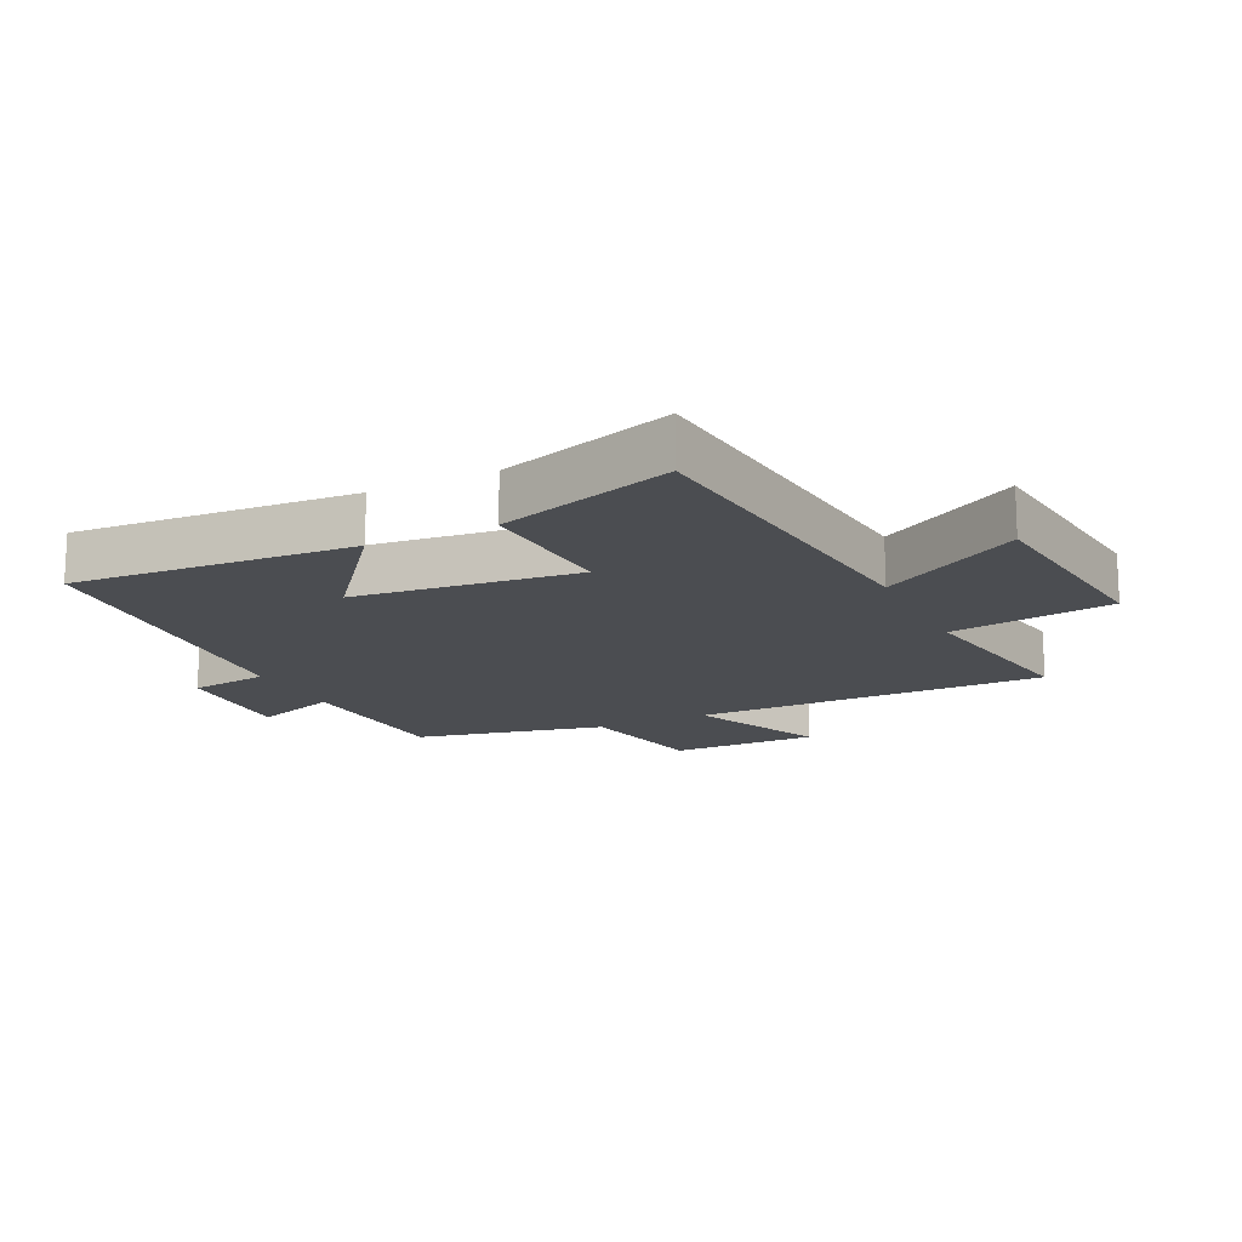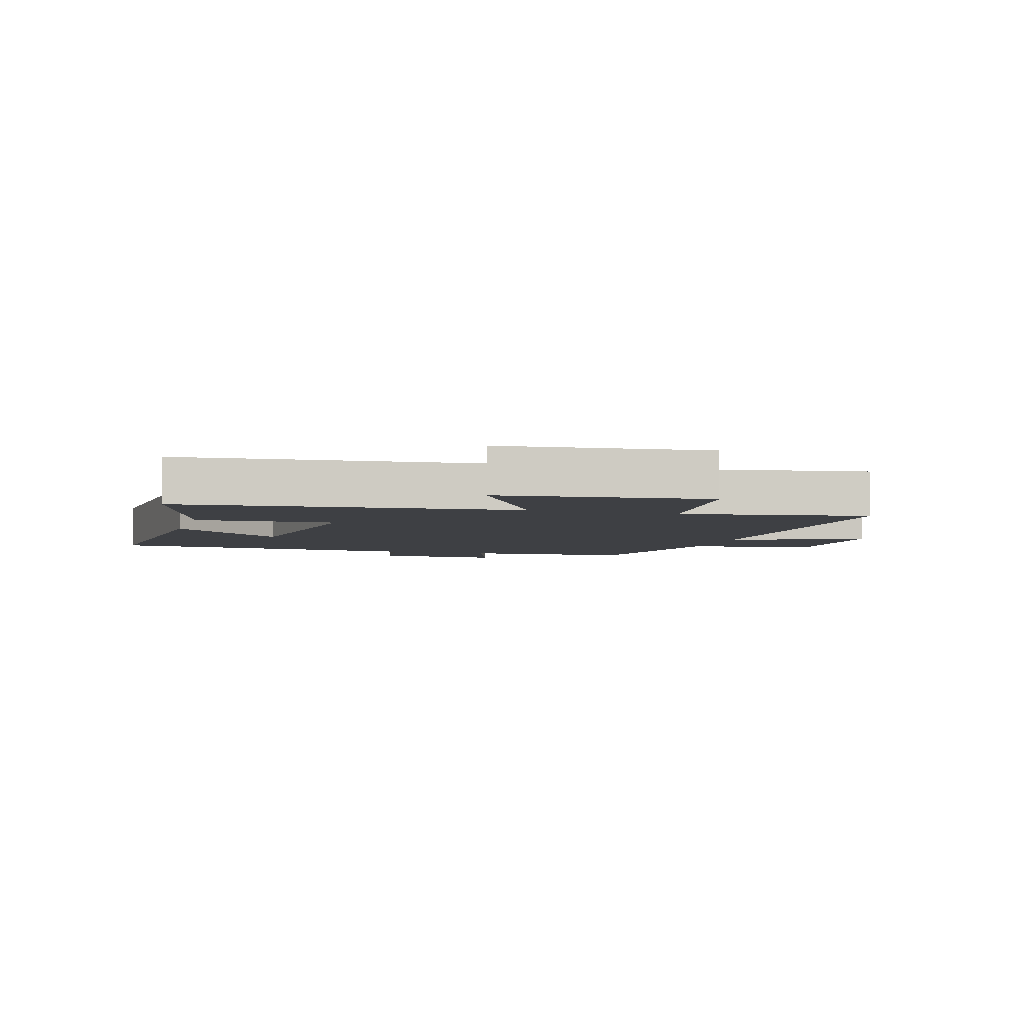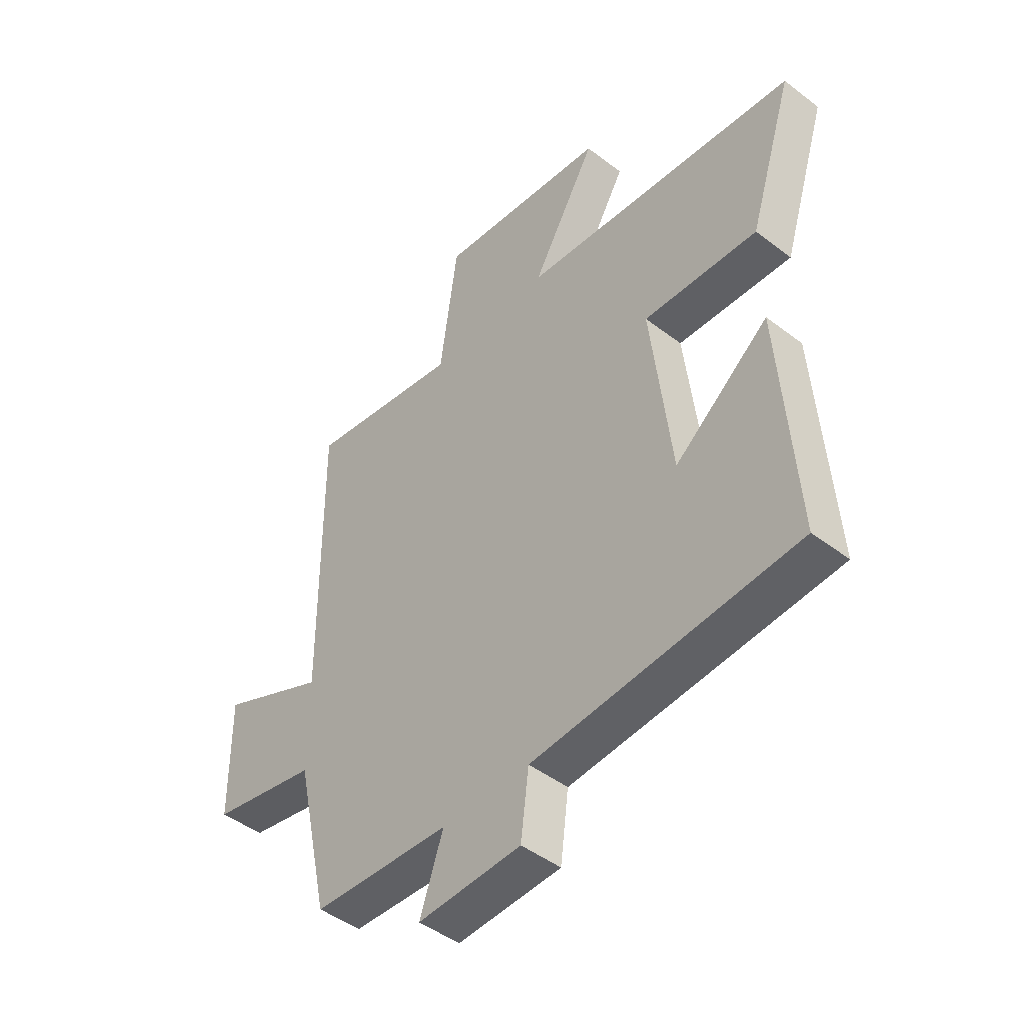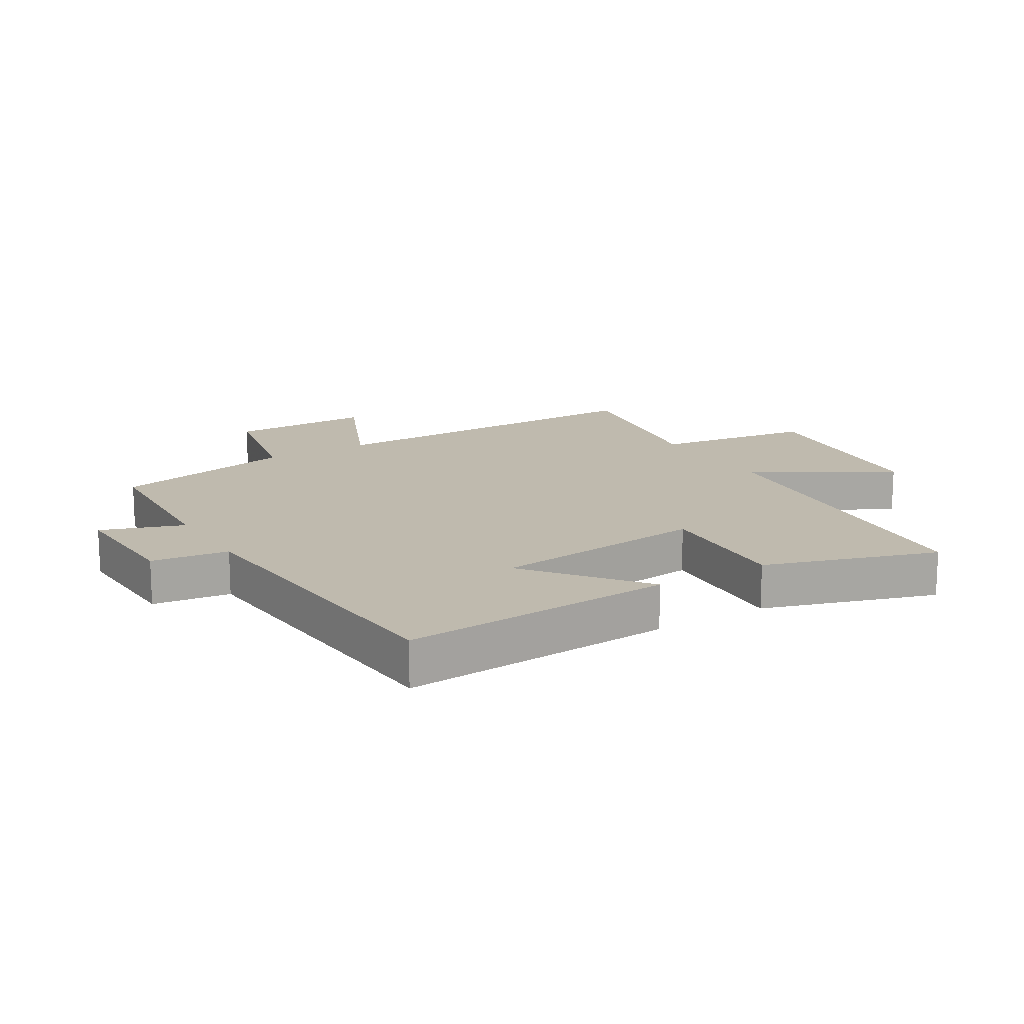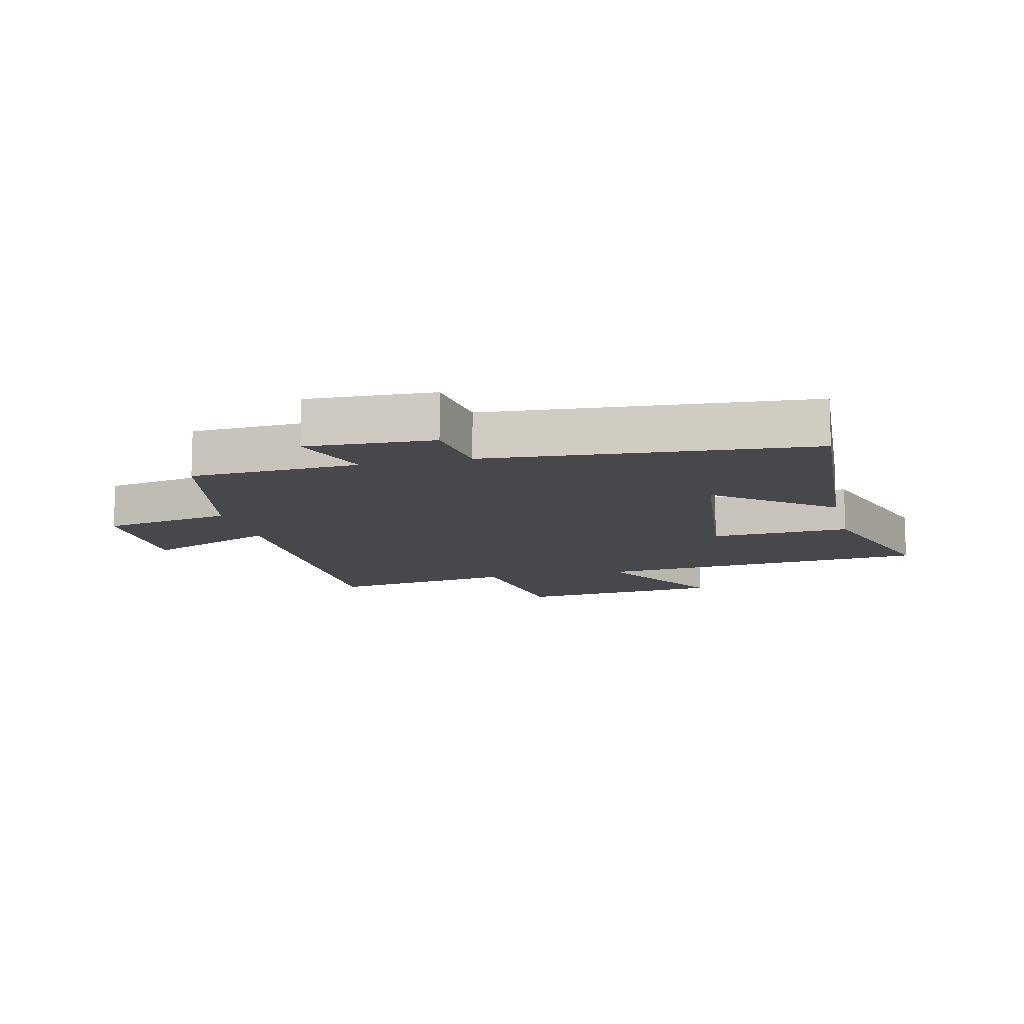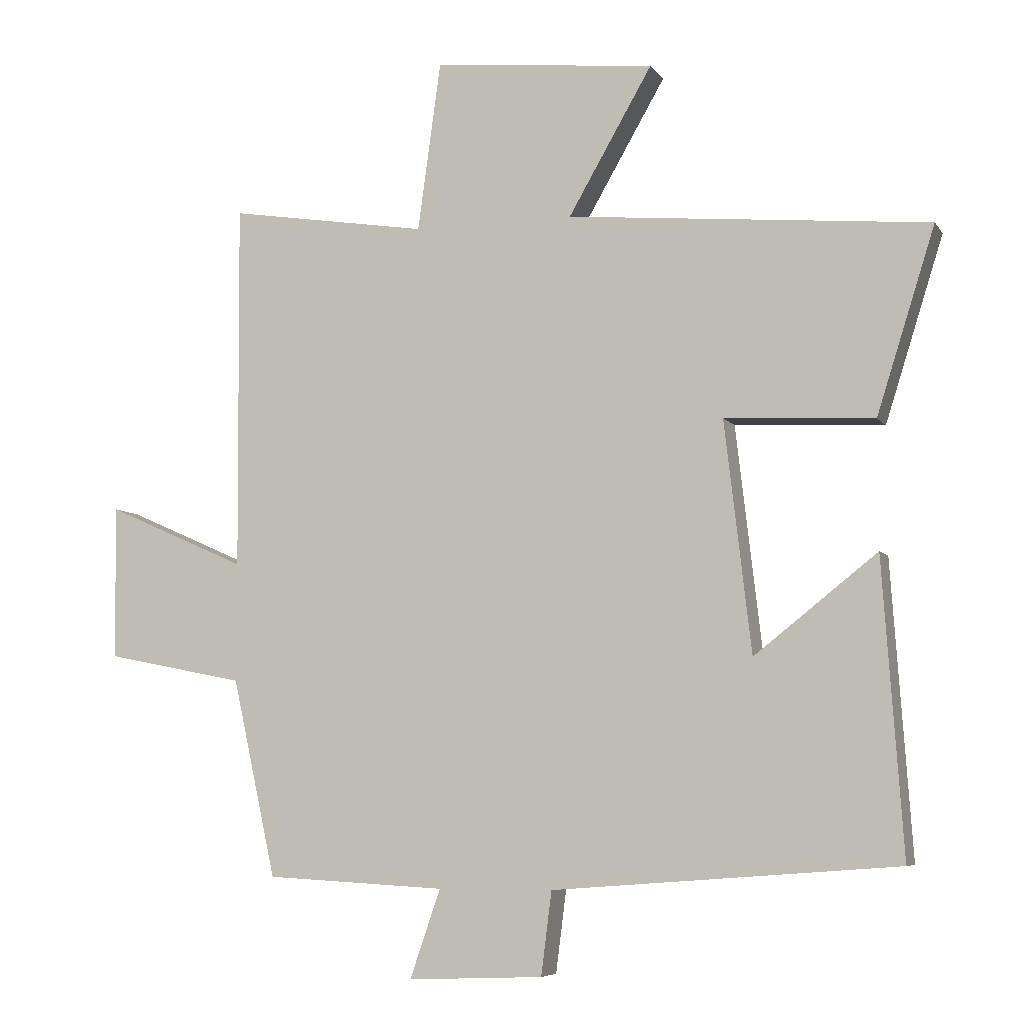
<metadata>
{"format":"obj","ext":"obj","renderer":"f3d","projection":"perspective","resolution":1024,"background":"white","views":[{"elev":-15.8,"azim":-64.0,"up":"+Y"},{"elev":-4.8,"azim":-16.4,"up":"+Y"},{"elev":-46.1,"azim":-131.3,"up":"+Z"},{"elev":15.7,"azim":-121.1,"up":"+Y"},{"elev":-11.5,"azim":-166.7,"up":"+Y"},{"elev":-6.8,"azim":-160.9,"up":"+Z"}]}
</metadata>
<code>
v 0.504 0.07 0.549
v 0.5 0.07 -0.007
v 0.712 0.07 0.087
v 0.71 0.07 -0.145
v 0.5 0.07 -0.187
v 0.434 0.07 -0.485
v 0.163 0.07 -0.5
v 0.209 0.07 -0.633
v 0.005 0.07 -0.625
v -0.011 0.07 -0.5
v -0.53 0.07 -0.461
v -0.5 0.07 -0.02
v -0.315 0.07 -0.166
v -0.275 0.07 0.182
v -0.5 0.07 0.17
v -0.588 0.07 0.448
v -0.042 0.07 0.5
v -0.169 0.07 0.72
v 0.167 0.07 0.756
v 0.202 0.07 0.5
v 0.504 0 0.549
v 0.5 0 -0.007
v 0.712 0 0.087
v 0.71 0 -0.145
v 0.5 0 -0.187
v 0.434 0 -0.485
v 0.163 0 -0.5
v 0.209 0 -0.633
v 0.005 0 -0.625
v -0.011 0 -0.5
v -0.53 0 -0.461
v -0.5 0 -0.02
v -0.315 0 -0.166
v -0.275 0 0.182
v -0.5 0 0.17
v -0.588 0 0.448
v -0.042 0 0.5
v -0.169 0 0.72
v 0.167 0 0.756
v 0.202 0 0.5
f 17 18 19 20
f 16 17 20
f 15 16 20
f 14 15 20
f 20 1 2
f 14 20 2
f 13 14 2
f 10 11 12 13
f 10 13 2
f 7 8 9 10
f 7 10 2
f 6 7 2
f 5 6 2
f 2 3 4 5
f 40 39 38 37
f 40 37 36
f 40 36 35
f 40 35 34
f 22 21 40
f 22 40 34
f 22 34 33
f 33 32 31 30
f 22 33 30
f 30 29 28 27
f 22 30 27
f 22 27 26
f 22 26 25
f 25 24 23 22
f 1 21 22 2
f 2 22 23 3
f 3 23 24 4
f 4 24 25 5
f 5 25 26 6
f 6 26 27 7
f 7 27 28 8
f 8 28 29 9
f 9 29 30 10
f 10 30 31 11
f 11 31 32 12
f 12 32 33 13
f 13 33 34 14
f 14 34 35 15
f 15 35 36 16
f 16 36 37 17
f 17 37 38 18
f 18 38 39 19
f 19 39 40 20
f 20 40 21 1

</code>
